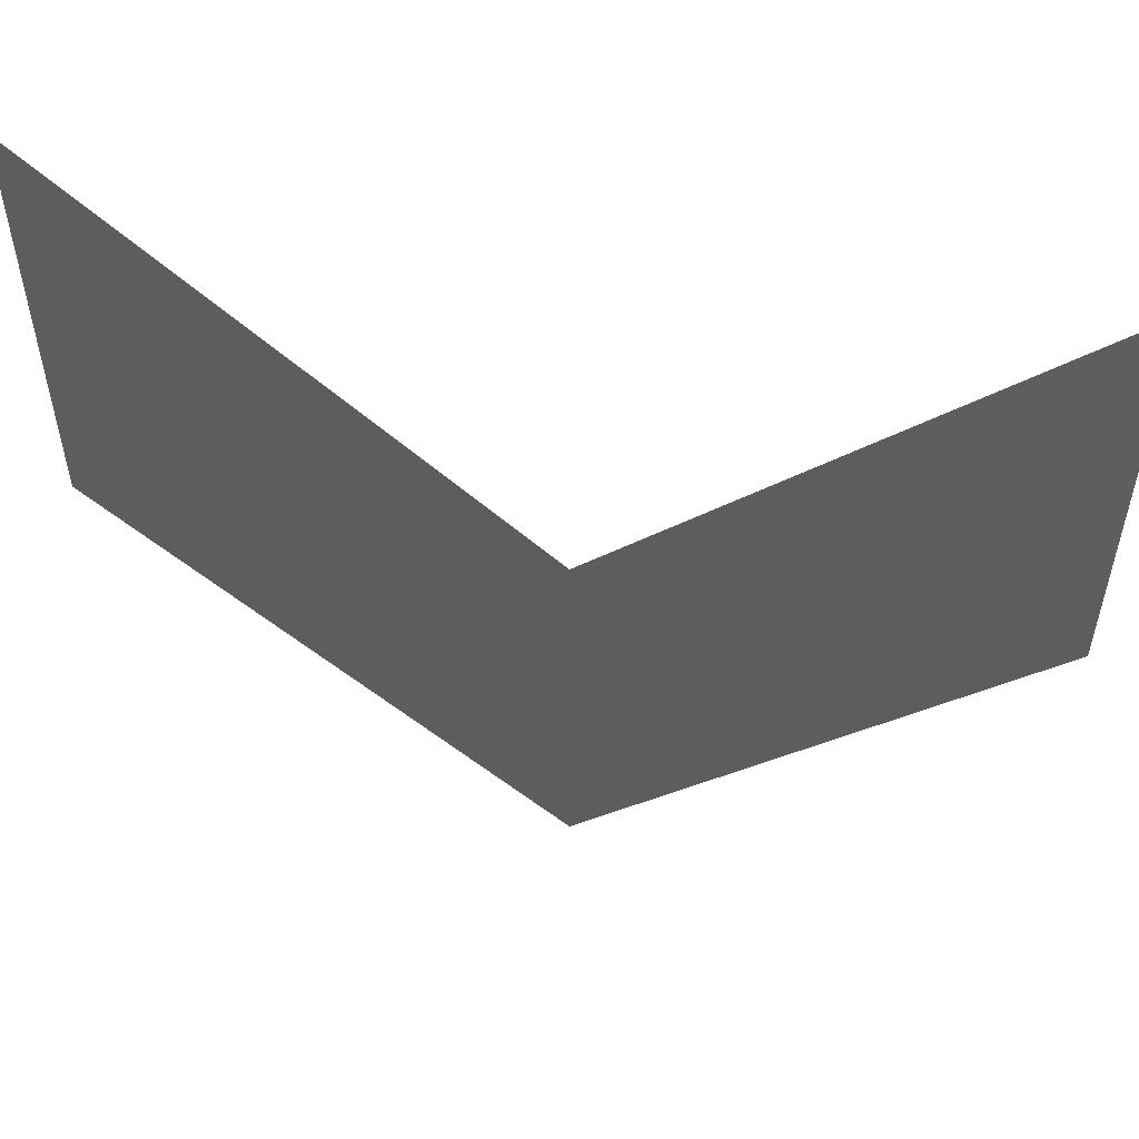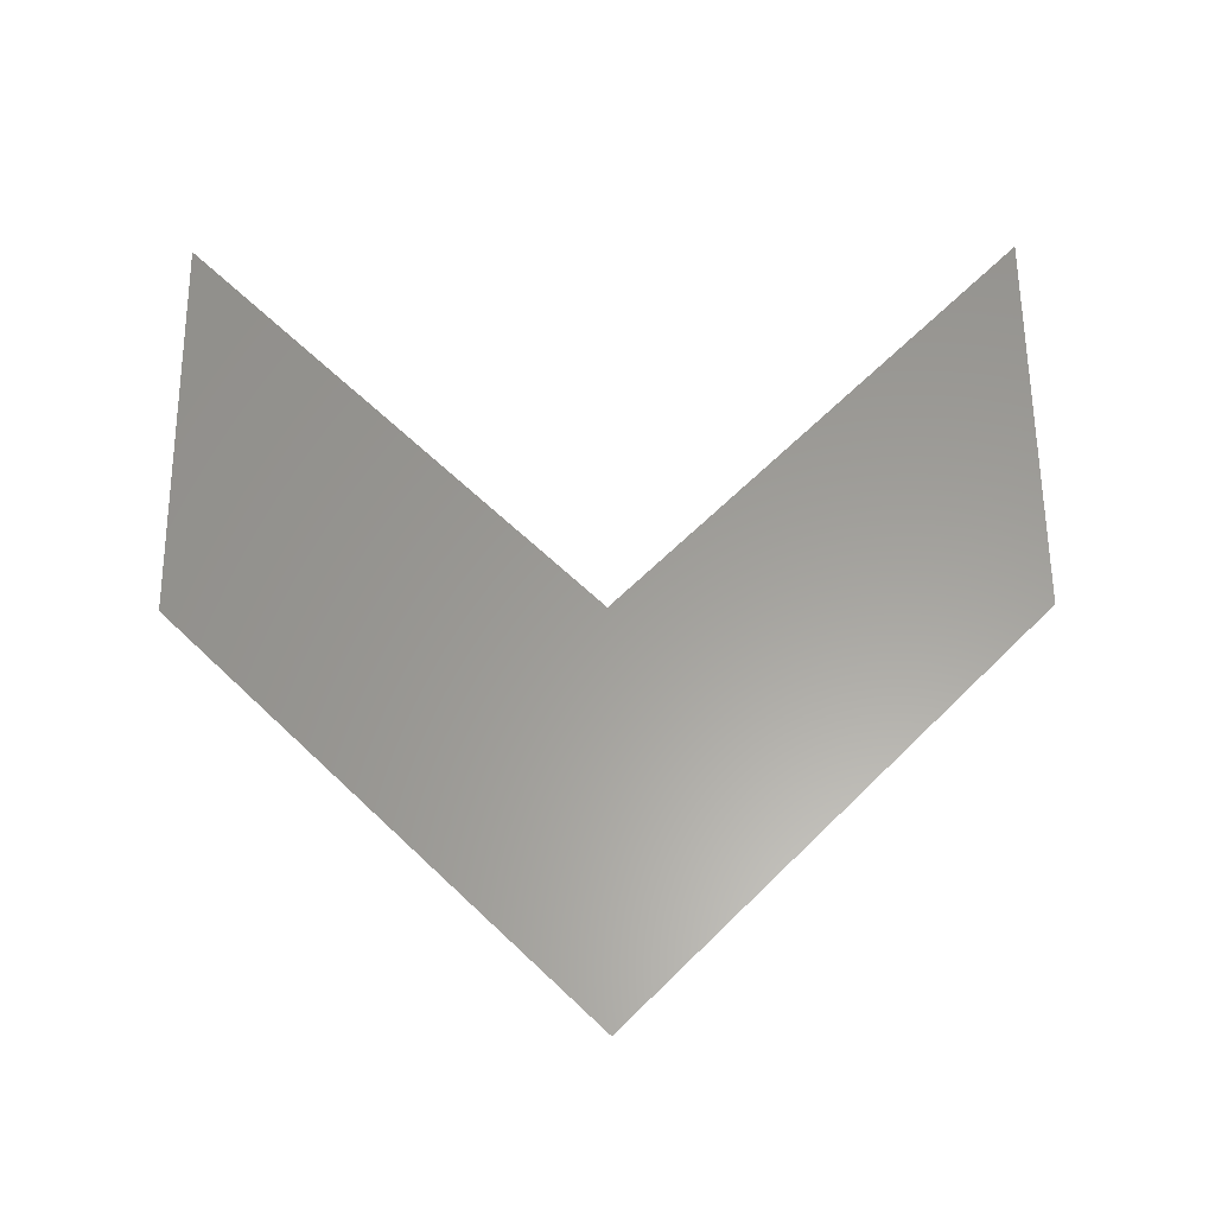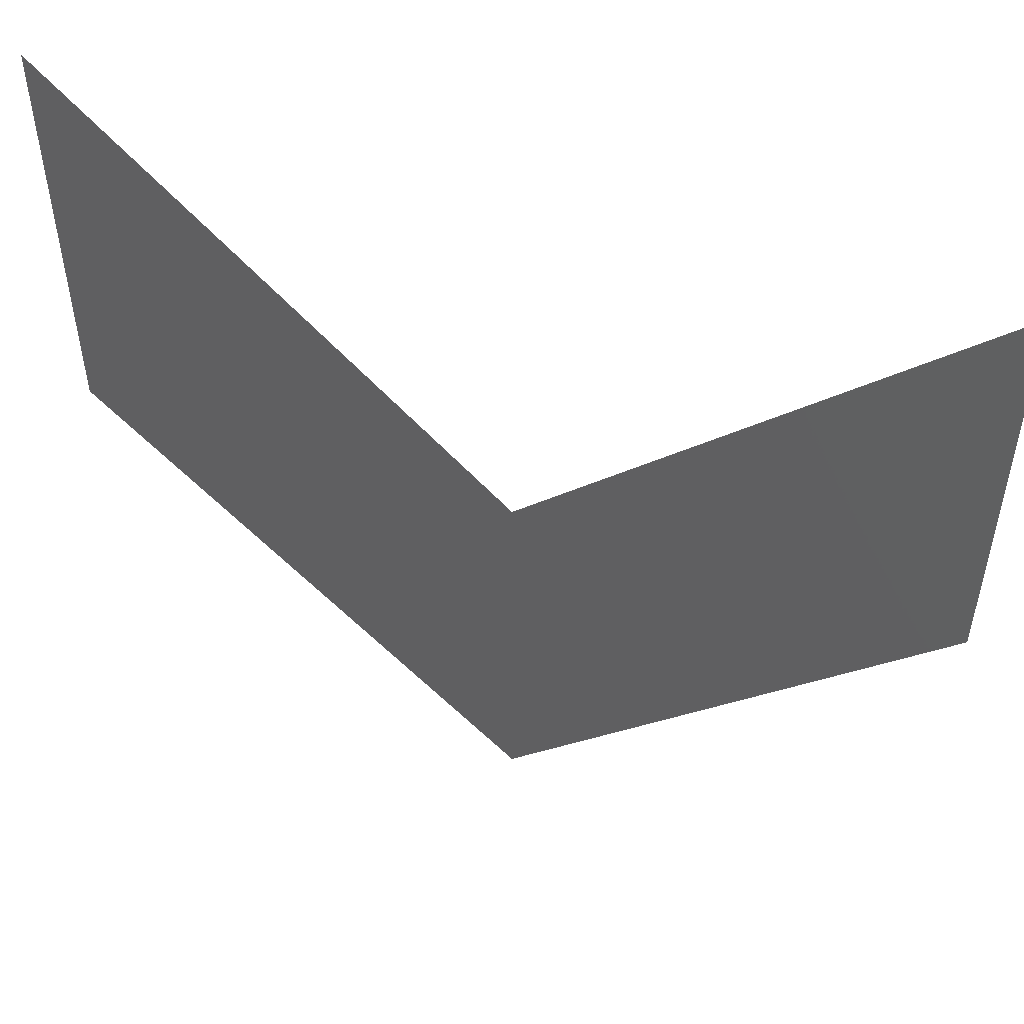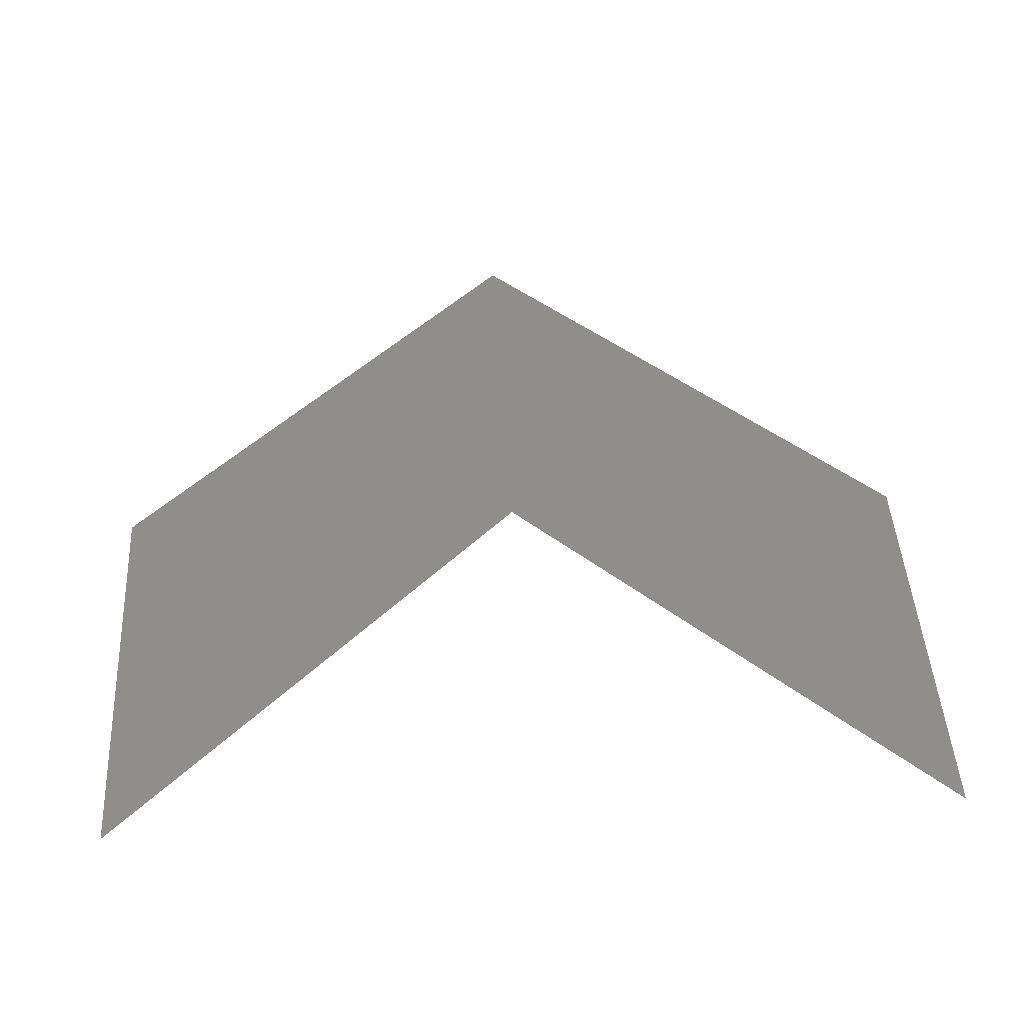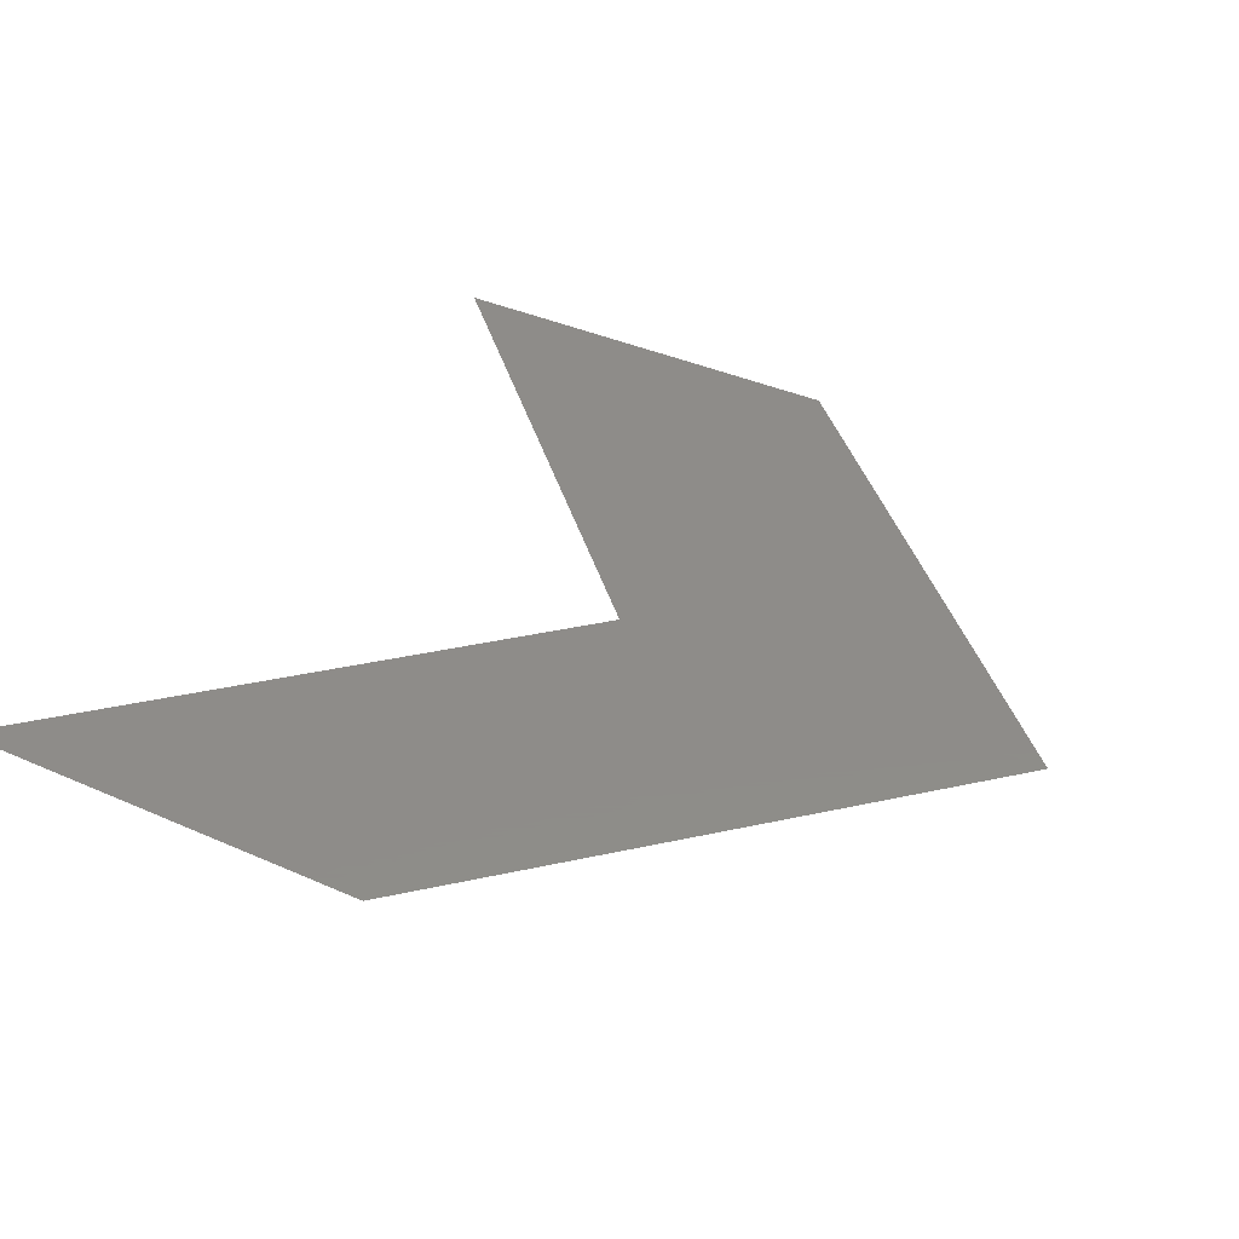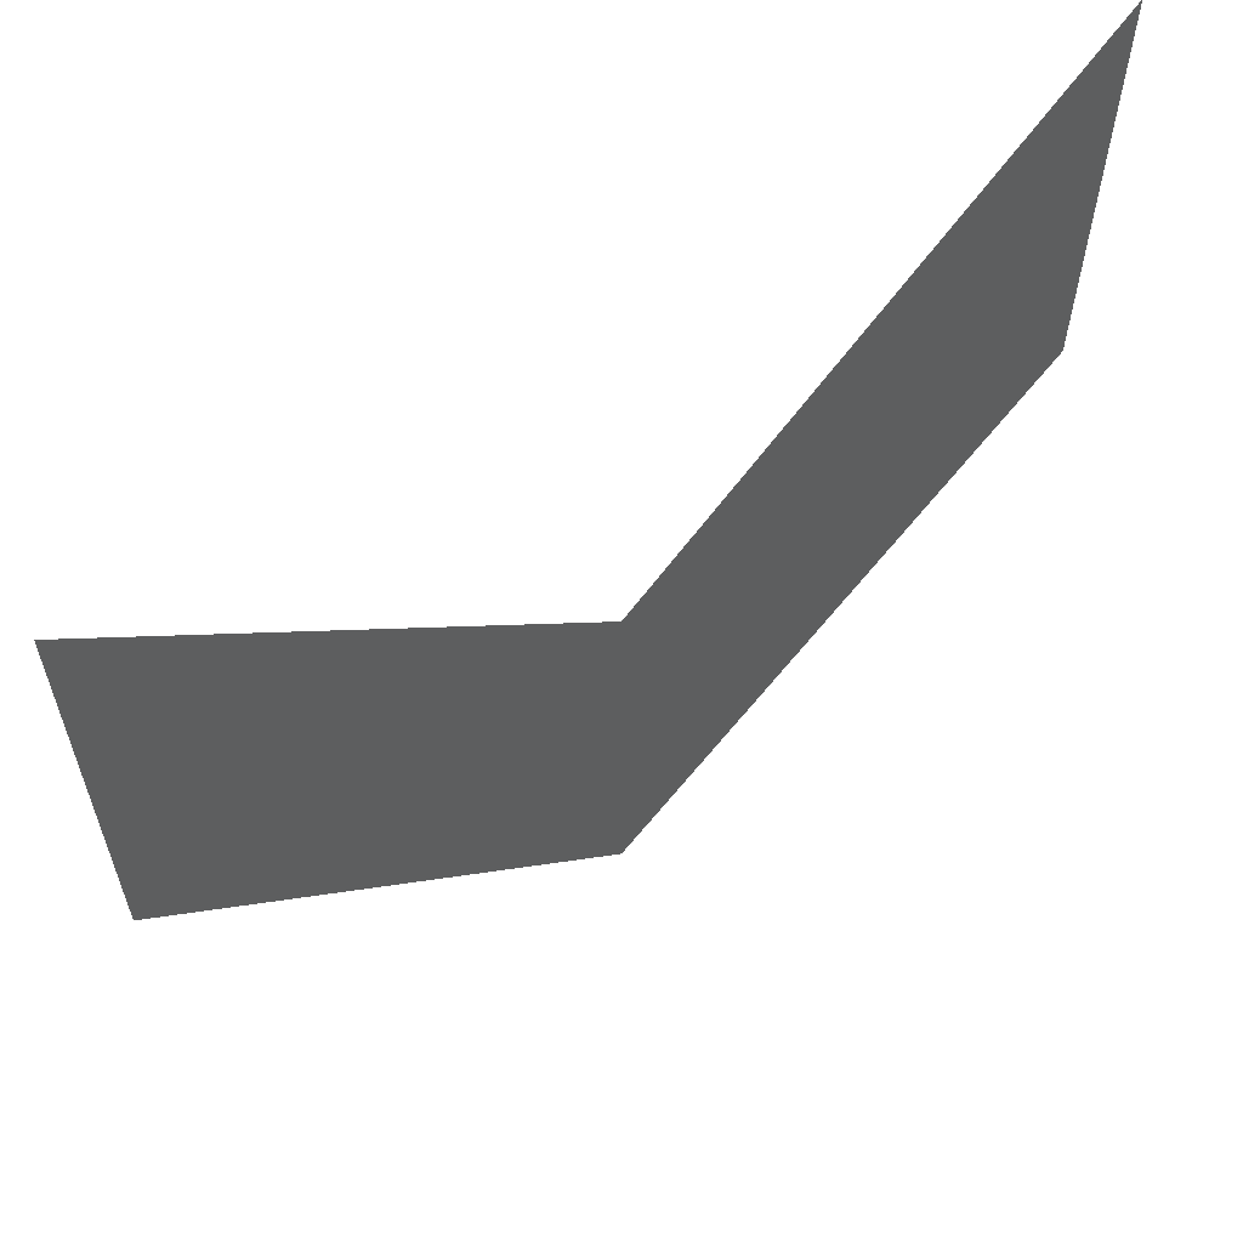
<metadata>
{"format":"stl","ext":"stl","renderer":"f3d","projection":"perspective","resolution":1024,"background":"white","views":[{"elev":55.2,"azim":11.5,"up":"+Y"},{"elev":60.6,"azim":-0.5,"up":"+Z"},{"elev":52.6,"azim":19.8,"up":"+Y"},{"elev":45.1,"azim":176.7,"up":"+Z"},{"elev":38.2,"azim":-60.6,"up":"+Z"},{"elev":61.5,"azim":145.1,"up":"+Y"}]}
</metadata>
<code>
# stl→obj: 6 verts, 4 faces
v 0 0 0
v 0 1 0
v 1 1 0
v -1 1 0
v -1 2 0
v 1 2 0
f 1 2 3
f 1 2 4
f 2 4 5
f 2 3 6

</code>
